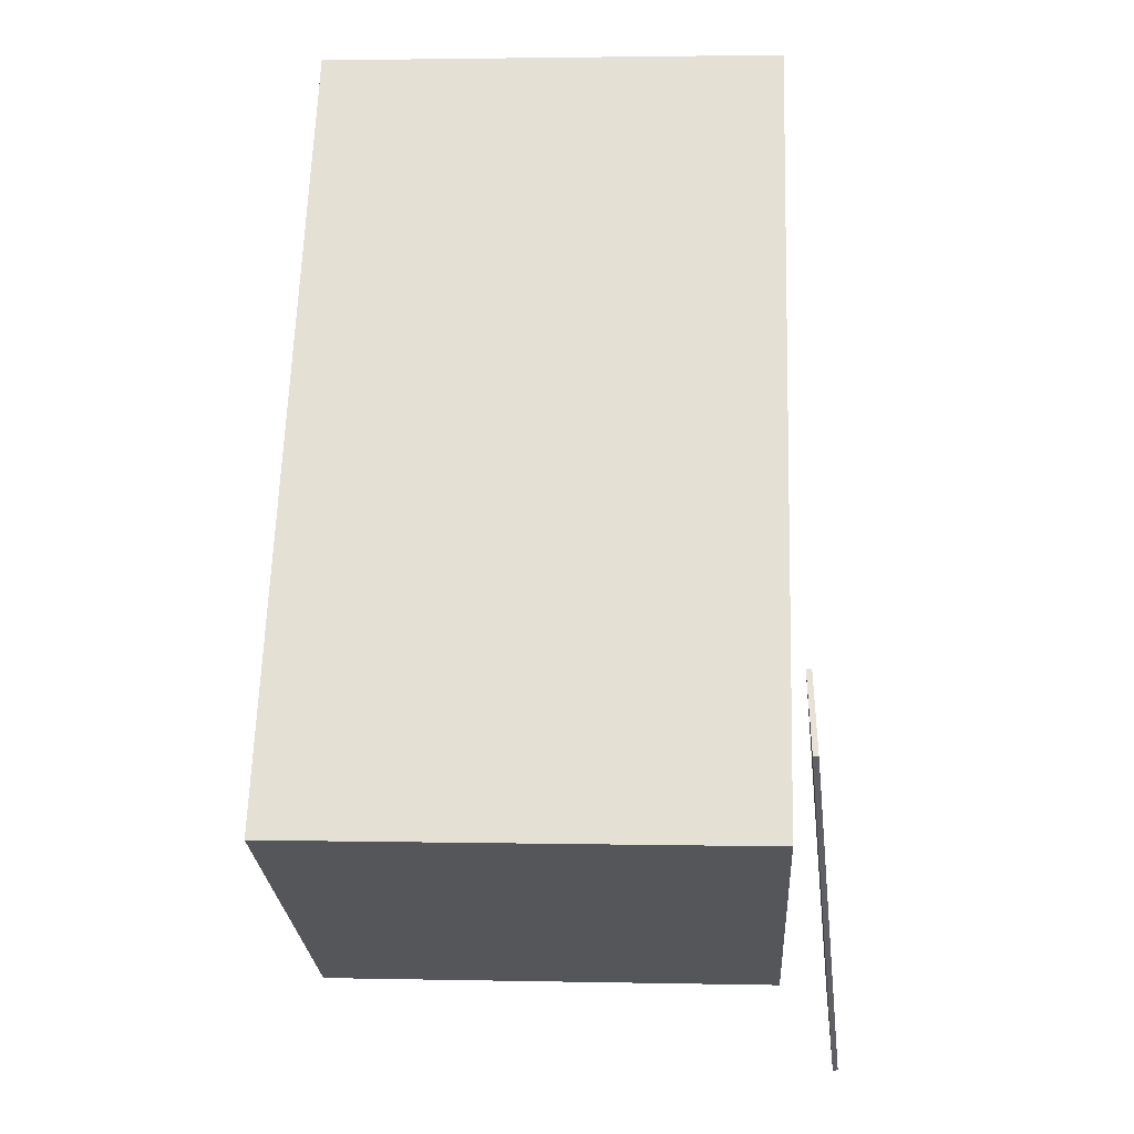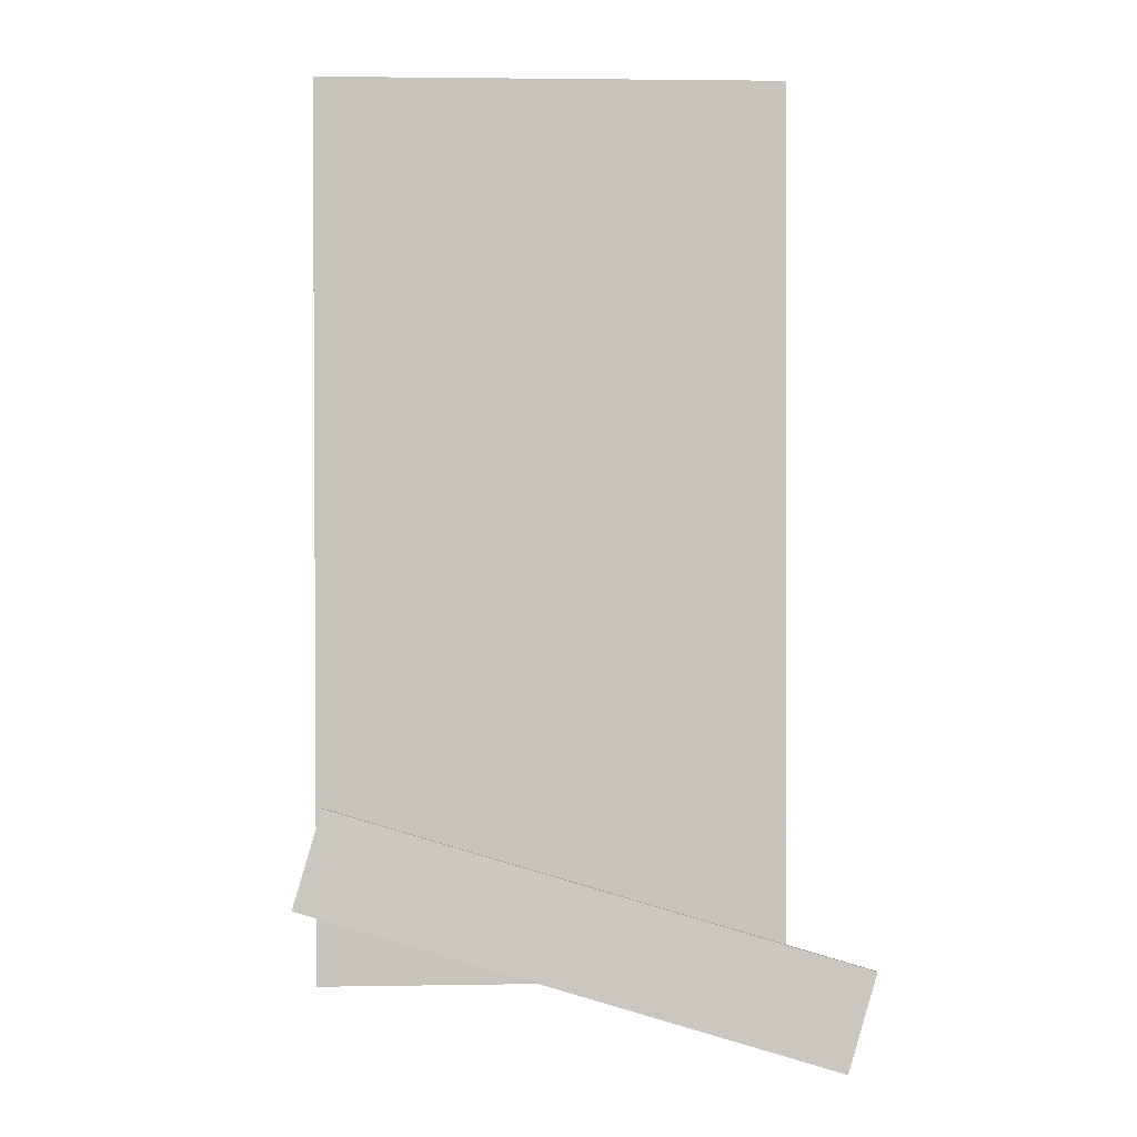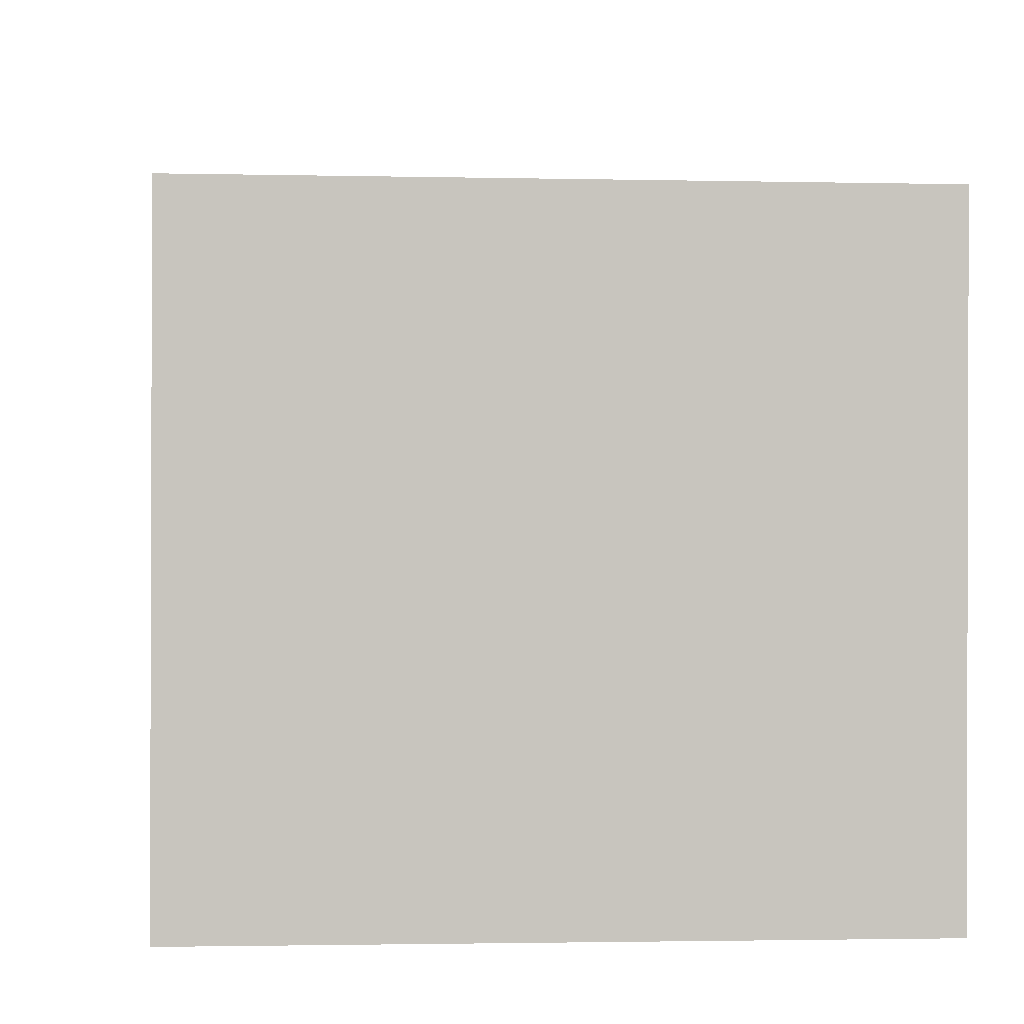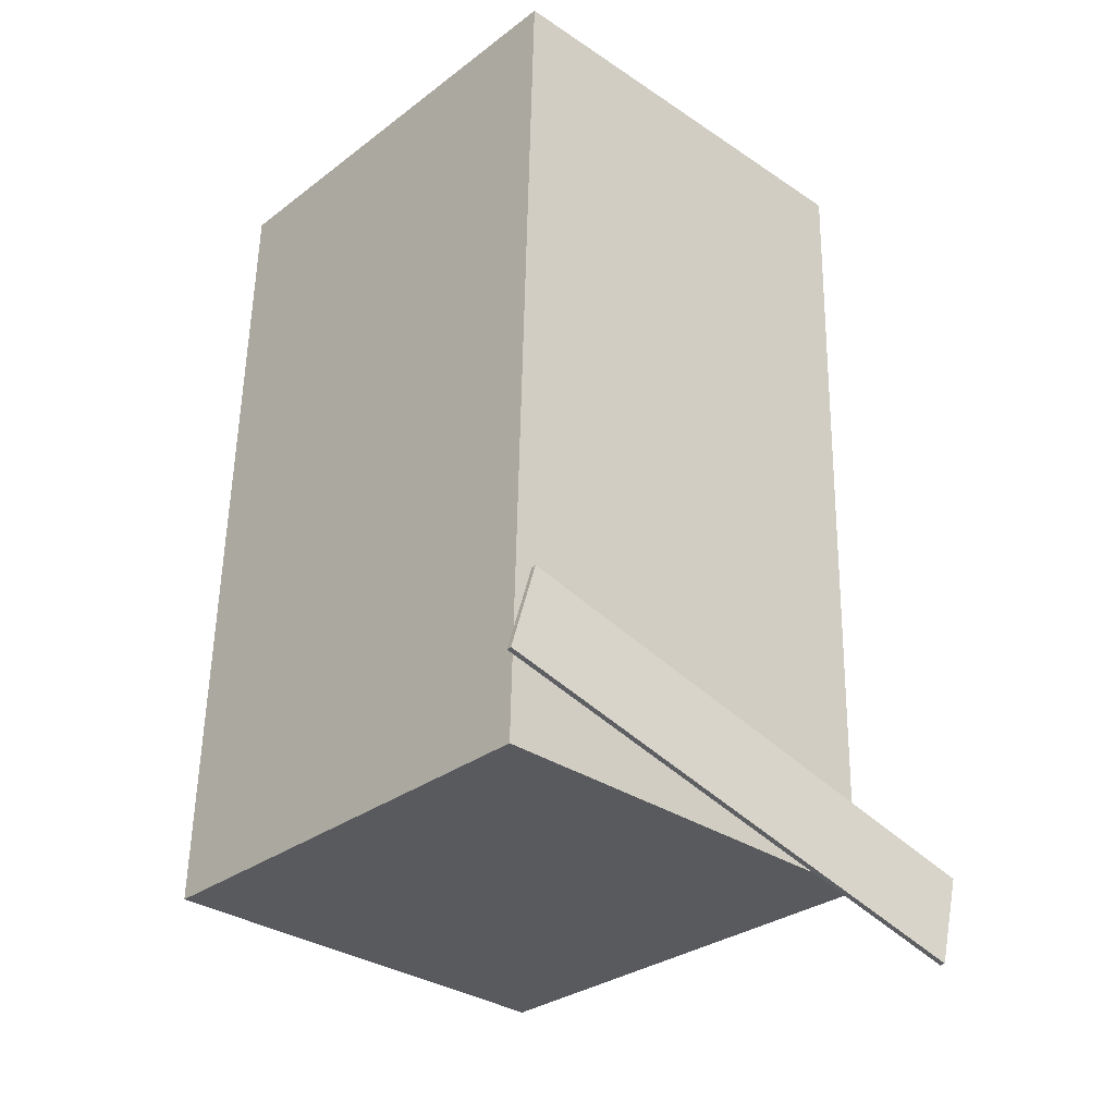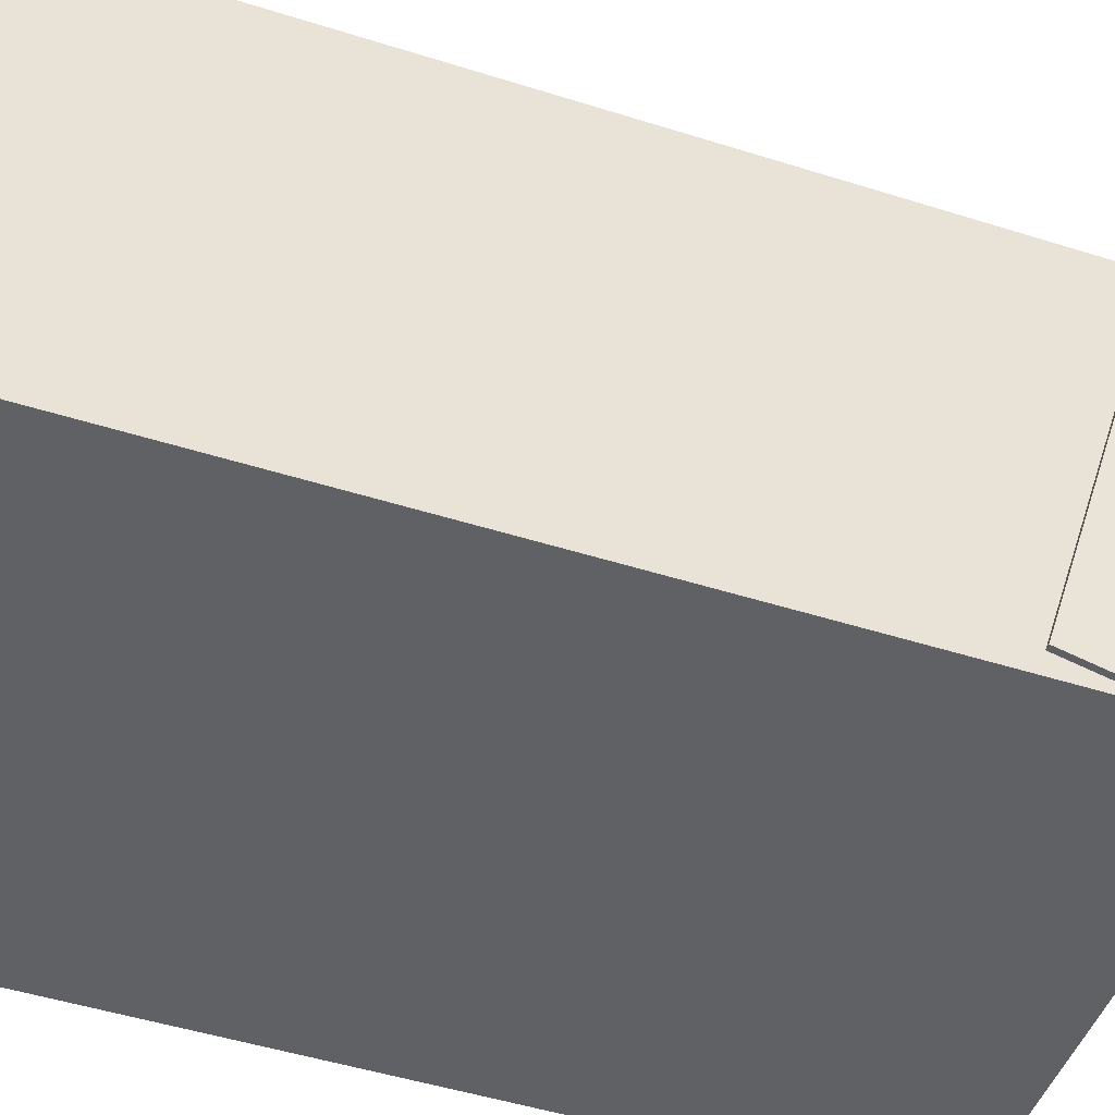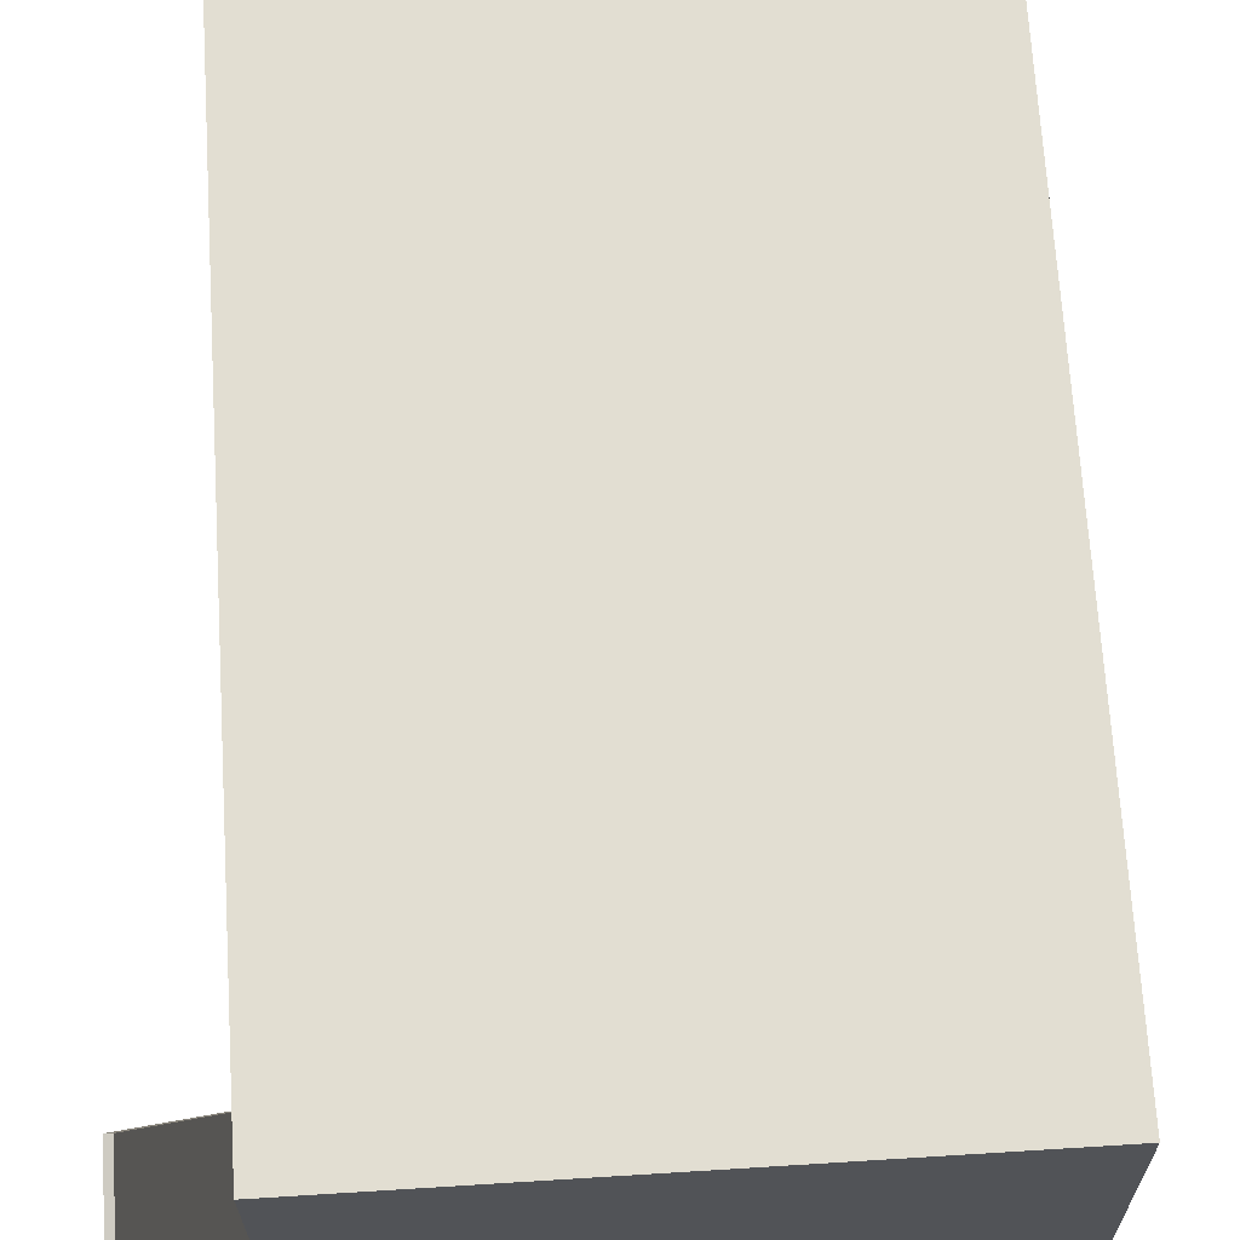
<metadata>
{"format":"obj","ext":"obj","renderer":"f3d","projection":"perspective","resolution":1024,"background":"white","views":[{"elev":-26.1,"azim":-176.8,"up":"+Y"},{"elev":-0.8,"azim":-93.4,"up":"+Y"},{"elev":-0.2,"azim":176.0,"up":"+Z"},{"elev":-33.0,"azim":-132.9,"up":"+Y"},{"elev":-47.8,"azim":-108.0,"up":"+Z"},{"elev":68.0,"azim":-1.7,"up":"+Z"}]}
</metadata>
<code>
v -0.2761 -0.3559 -0.2517
v -0.3118 -0.5093 0.2723
v -0.2817 -0.3558 -0.2521
v -0.3174 -0.5092 0.2719
v -0.2757 -0.2592 -0.2234
v -0.3114 -0.4127 0.3006
v -0.2813 -0.2591 -0.2237
v -0.317 -0.4126 0.3002
f 1.0 7.0 5.0
f 1.0 3.0 7.0
f 1.0 4.0 3.0
f 1.0 2.0 4.0
f 3.0 8.0 7.0
f 3.0 4.0 8.0
f 5.0 7.0 8.0
f 5.0 8.0 6.0
f 1.0 5.0 6.0
f 1.0 6.0 2.0
f 2.0 6.0 8.0
f 2.0 8.0 4.0
v -0.2563 -0.4316 -0.2298
v -0.2575 -0.4298 0.2229
v -0.2845 0.4354 -0.2333
v -0.2857 0.4372 0.2195
v 0.2309 -0.4157 -0.2286
v 0.2297 -0.414 0.2242
v 0.2027 0.4513 -0.232
v 0.2015 0.453 0.2207
f 9.0 15.0 13.0
f 9.0 11.0 15.0
f 9.0 12.0 11.0
f 9.0 10.0 12.0
f 11.0 16.0 15.0
f 11.0 12.0 16.0
f 13.0 15.0 16.0
f 13.0 16.0 14.0
f 9.0 13.0 14.0
f 9.0 14.0 10.0
f 10.0 14.0 16.0
f 10.0 16.0 12.0

</code>
